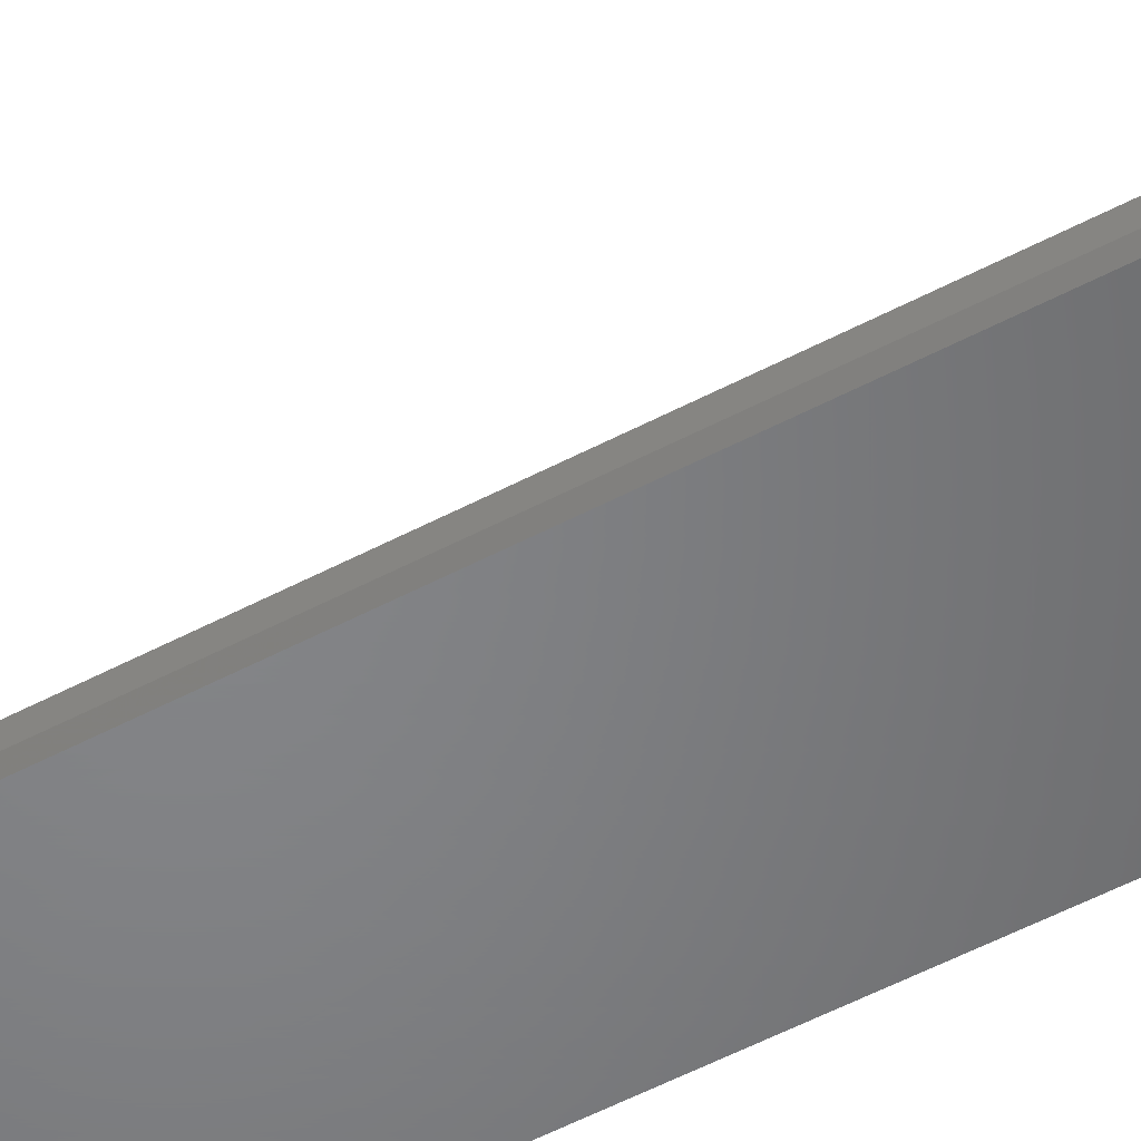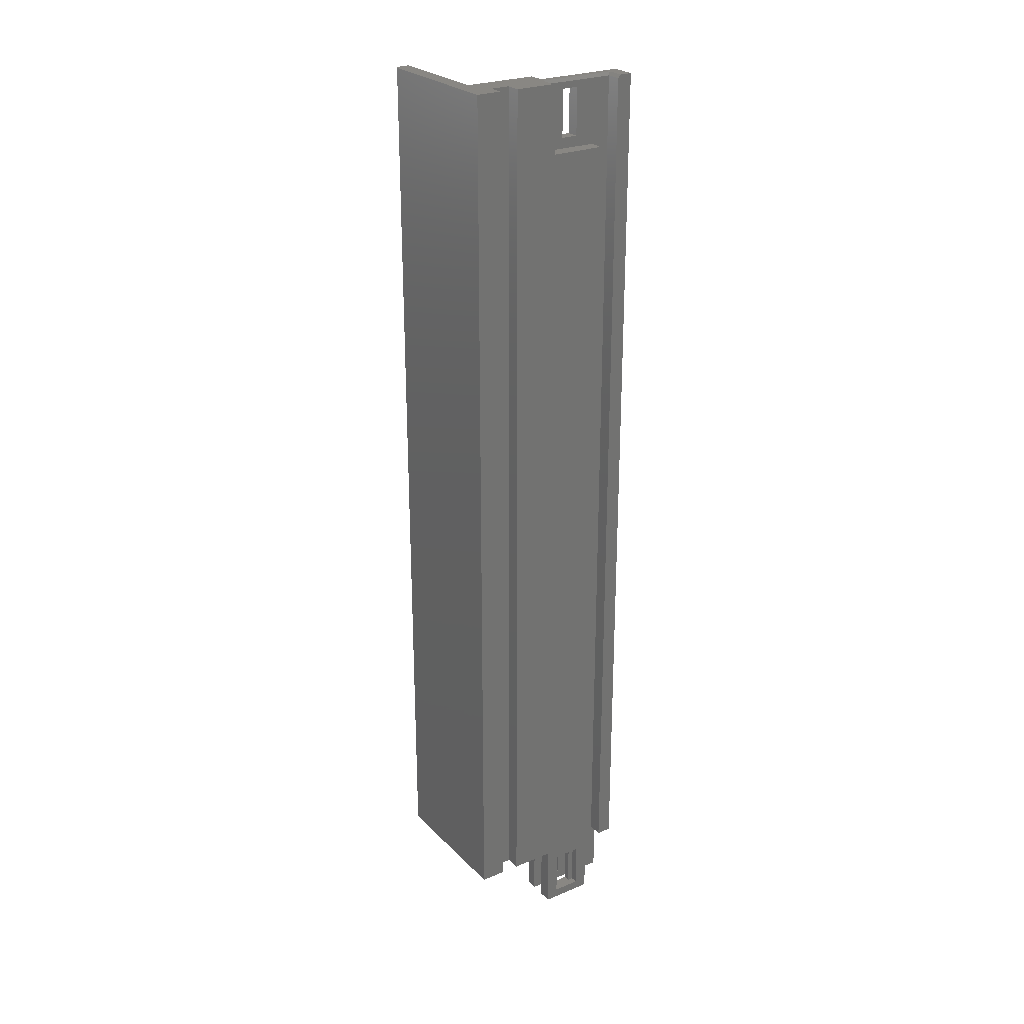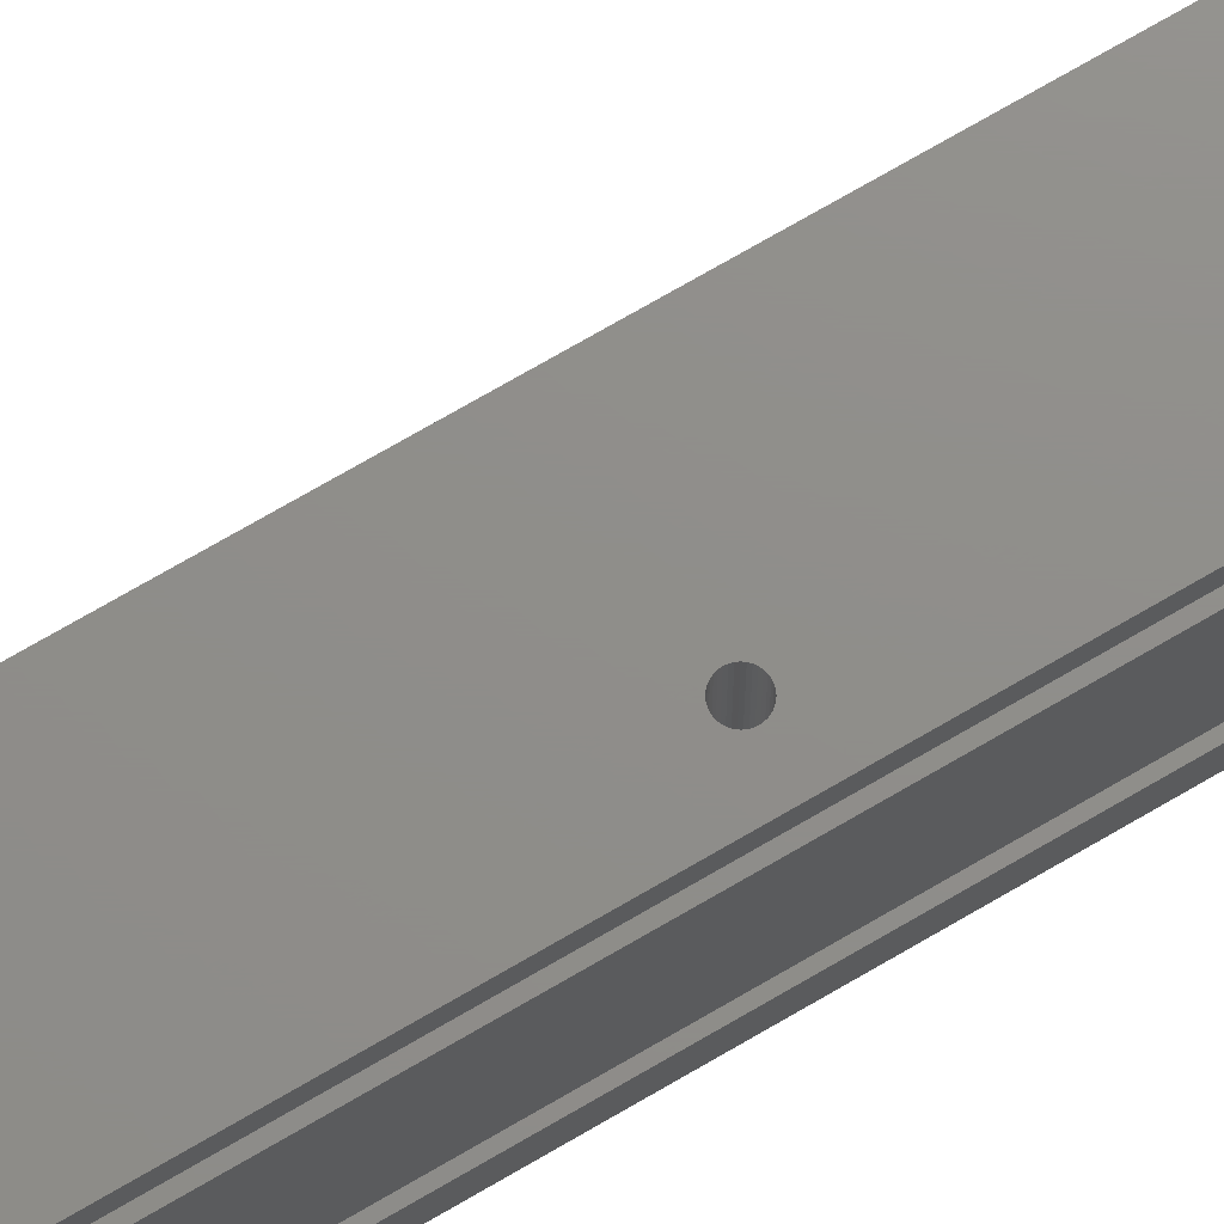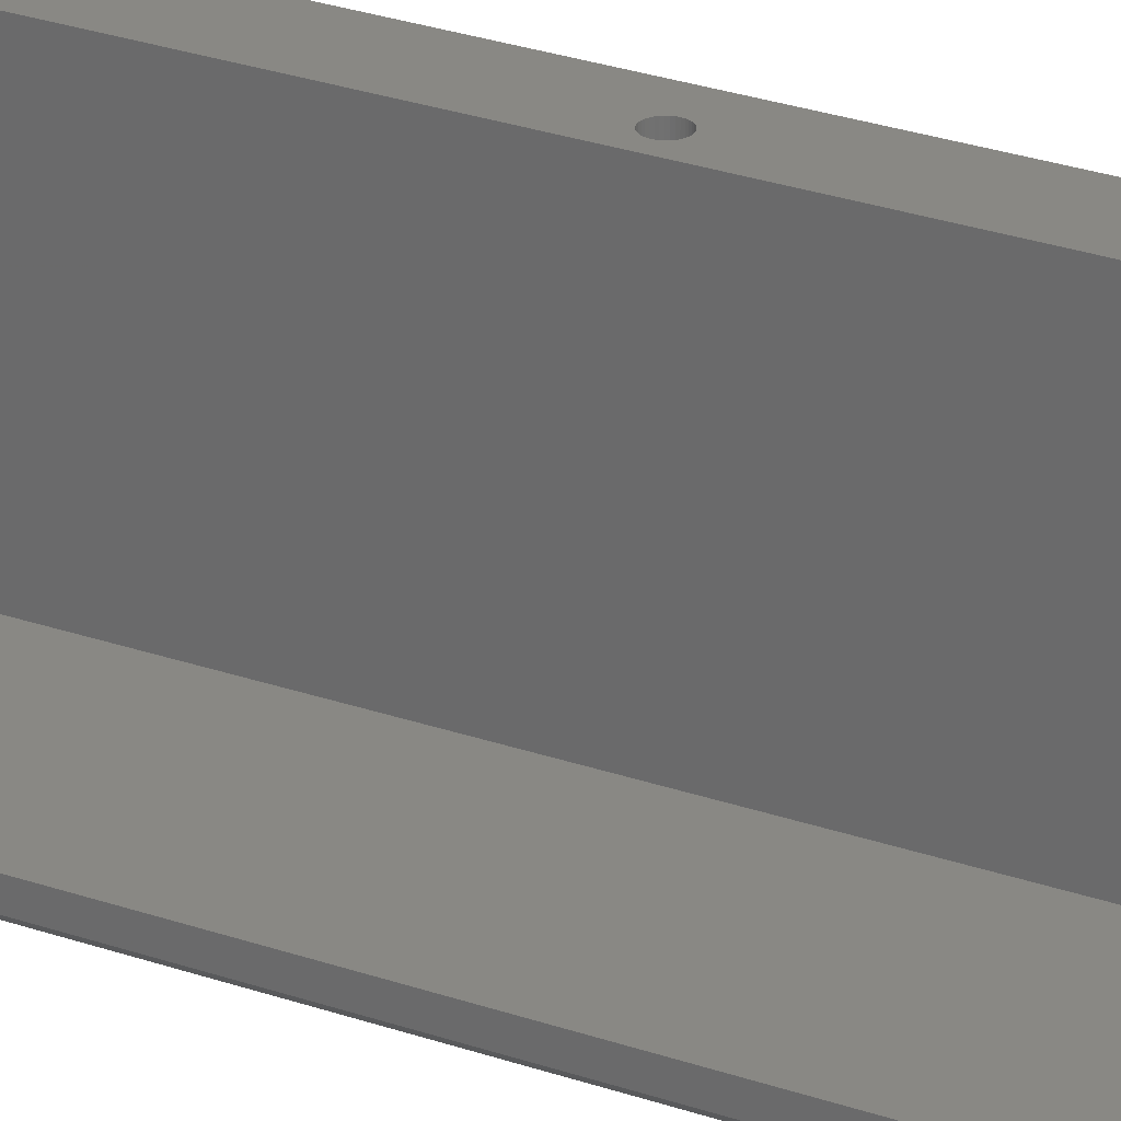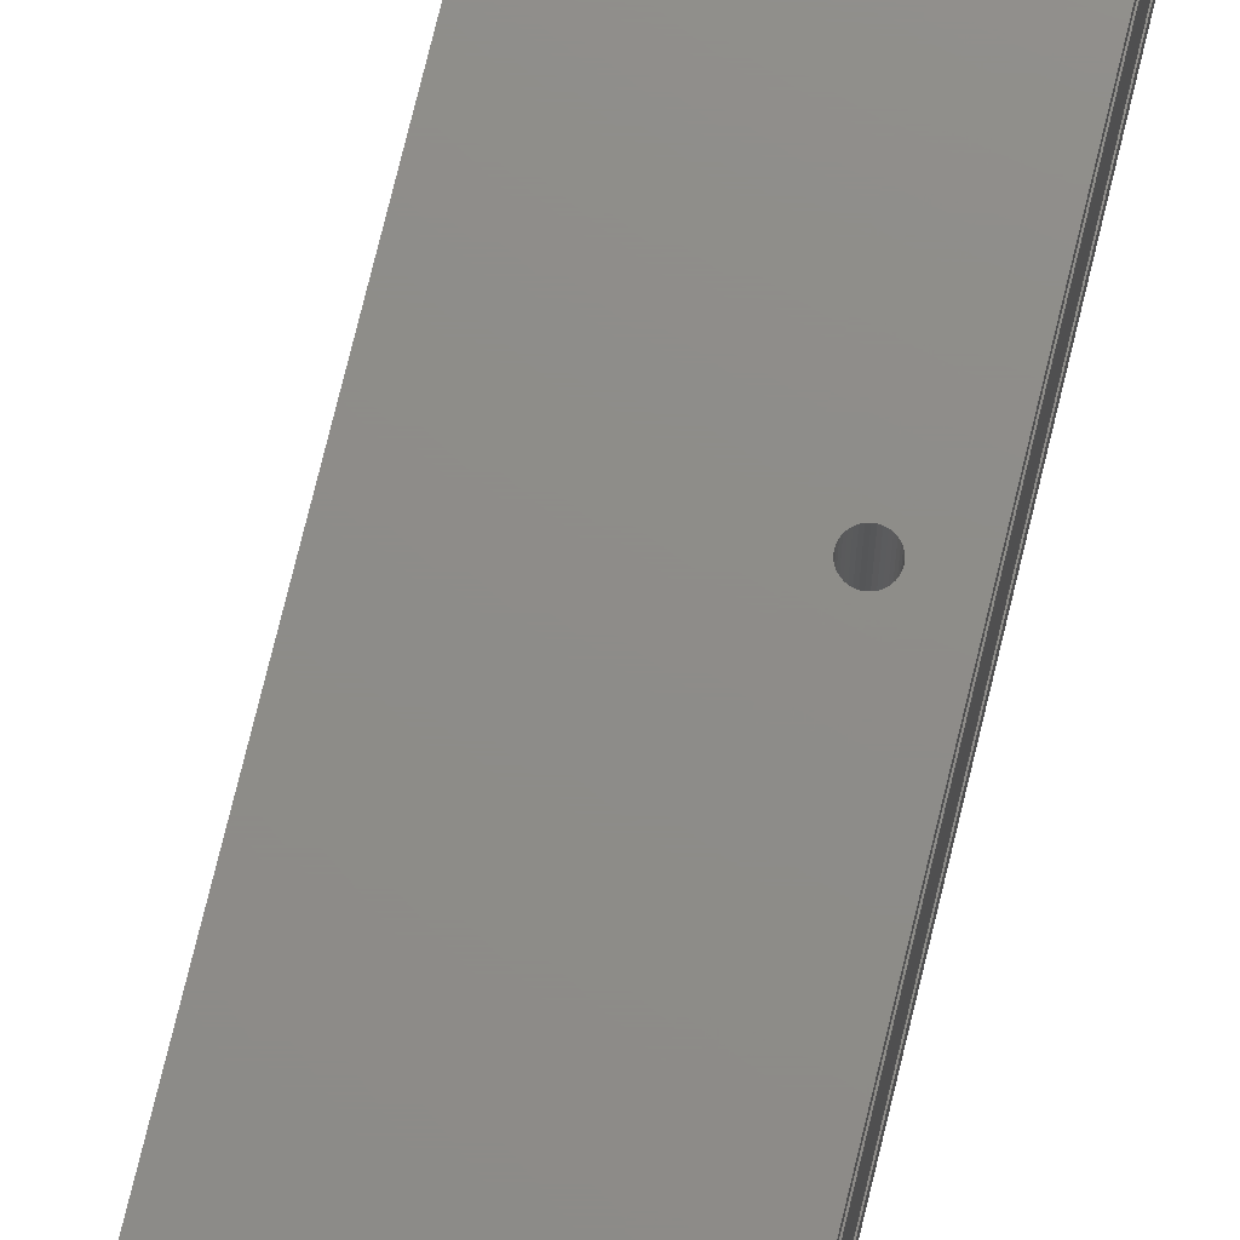
<metadata>
{"format":"stl","ext":"stl","renderer":"f3d","projection":"perspective","resolution":1024,"background":"white","views":[{"elev":-52.0,"azim":-60.0,"up":"+Y"},{"elev":25.7,"azim":56.5,"up":"+Z"},{"elev":73.5,"azim":59.8,"up":"+Y"},{"elev":26.8,"azim":-61.2,"up":"+Y"},{"elev":74.5,"azim":13.6,"up":"+Y"}]}
</metadata>
<code>
# stl→obj: 242 verts, 492 faces
v -379.3 23 81.51
v -379.3 27 81.51
v -379.3 23 81.75
v -379.3 27 81.75
v -379.3 23 81.99
v -379.3 27 81.99
v -379.2 23 82.23
v -379.2 27 82.23
v -379.1 23 82.45
v -379.1 27 82.45
v -379 23 82.65
v -379 27 82.65
v -378.8 23 82.82
v -378.8 27 82.82
v -378.6 23 82.96
v -378.6 27 82.96
v -378.4 23 83.07
v -378.4 27 83.07
v -378.1 23 83.13
v -378.1 27 83.13
v -377.9 23 83.15
v -377.9 27 83.15
v -377.6 23 83.13
v -377.6 27 83.13
v -377.4 23 83.07
v -377.4 27 83.07
v -377.2 23 82.96
v -377.2 27 82.96
v -377 23 82.82
v -377 27 82.82
v -376.8 23 82.65
v -376.8 27 82.65
v -376.7 23 82.45
v -376.7 27 82.45
v -376.6 23 82.23
v -376.6 27 82.23
v -376.5 23 81.99
v -376.5 27 81.99
v -376.5 23 81.75
v -376.5 27 81.75
v -376.5 23 81.51
v -376.5 27 81.51
v -376.6 23 81.27
v -376.6 27 81.27
v -376.7 23 81.05
v -376.7 27 81.05
v -376.8 23 80.85
v -376.8 27 80.85
v -377 23 80.68
v -377 27 80.68
v -377.2 23 80.54
v -377.2 27 80.54
v -377.4 23 80.43
v -377.4 27 80.43
v -377.6 23 80.37
v -377.6 27 80.37
v -377.9 23 80.35
v -377.9 27 80.35
v -378.1 23 80.37
v -378.1 27 80.37
v -378.4 23 80.43
v -378.4 27 80.43
v -378.6 23 80.54
v -378.6 27 80.54
v -378.8 23 80.68
v -378.8 27 80.68
v -379 23 80.85
v -379 27 80.85
v -379.1 23 81.05
v -379.1 27 81.05
v -379.2 23 81.27
v -379.2 27 81.27
v -379.3 35 81.99
v -379.3 31 81.99
v -379.3 35 81.75
v -379.3 31 81.75
v -379.3 35 81.51
v -379.3 31 81.51
v -379.2 35 81.27
v -379.2 31 81.27
v -379.1 35 81.05
v -379.1 31 81.05
v -379 35 80.85
v -379 31 80.85
v -378.8 35 80.68
v -378.8 31 80.68
v -378.6 35 80.54
v -378.6 31 80.54
v -378.4 35 80.43
v -378.4 31 80.43
v -378.1 35 80.37
v -378.1 31 80.37
v -377.9 35 80.35
v -377.9 31 80.35
v -377.6 35 80.37
v -377.6 31 80.37
v -377.4 35 80.43
v -377.4 31 80.43
v -377.2 35 80.54
v -377.2 31 80.54
v -377 35 80.68
v -377 31 80.68
v -376.8 35 80.85
v -376.8 31 80.85
v -376.7 35 81.05
v -376.7 31 81.05
v -376.6 35 81.27
v -376.6 31 81.27
v -376.5 35 81.51
v -376.5 31 81.51
v -376.5 35 81.75
v -376.5 31 81.75
v -376.5 35 81.99
v -376.5 31 81.99
v -376.6 35 82.23
v -376.6 31 82.23
v -376.7 35 82.45
v -376.7 31 82.45
v -376.8 35 82.65
v -376.8 31 82.65
v -377 35 82.82
v -377 31 82.82
v -377.2 35 82.96
v -377.2 31 82.96
v -377.4 35 83.07
v -377.4 31 83.07
v -377.6 35 83.13
v -377.6 31 83.13
v -377.9 35 83.15
v -377.9 31 83.15
v -378.1 35 83.13
v -378.1 31 83.13
v -378.4 35 83.07
v -378.4 31 83.07
v -378.6 35 82.96
v -378.6 31 82.96
v -378.8 35 82.82
v -378.8 31 82.82
v -379 35 82.65
v -379 31 82.65
v -379.1 35 82.45
v -379.1 31 82.45
v -379.2 35 82.23
v -379.2 31 82.23
v -372.9 17.4 176.3
v -375.9 17.4 176.3
v -372.9 16.8 176.9
v -376.5 16.8 176.9
v -376.5 32.6 176.9
v -377.8 17.4 176.9
v -375.9 8.8 176.9
v -372.9 8.8 176.9
v -372.9 32.6 176.9
v -372.9 35 176.9
v -377.8 35 176.9
v -380.9 17.4 176.9
v -380.9 3 176.9
v -375.9 5 176.9
v -372.9 4.785e-13 176.9
v -372.9 5 176.9
v -402.1 5.541e-13 176.9
v -402.9 3 176.9
v -402.9 0.8 176.9
v -372.9 25.65 -2.003
v -372.9 28.2 163.5
v -372.9 20.05 -2.003
v -372.9 17.4 163.5
v -372.9 17.7 0
v -372.9 8.8 0
v -372.9 28.2 -13.3
v -372.9 25.65 -11.4
v -372.9 17.7 -13.3
v -372.9 20.05 -11.4
v -375.9 32 176.3
v -375.9 17.4 163.5
v -378.4 24.5 165.6
v -378.4 21.2 165.6
v -375.9 24.5 165.6
v -375.9 21.2 165.6
v -378.4 21.2 175
v -375.9 21.2 175
v -378.4 24.5 175
v -375.9 24.5 175
v -402.9 0.8 0
v -402.1 5.541e-13 0
v -402.9 3 0
v -380.9 3 0
v -372.9 4.785e-13 0
v -375.9 5 0
v -372.9 5 0
v -375.9 8.8 0
v -380.9 17.7 0
v -378.6 17.7 0
v -378.6 35 0
v -375.9 28.2 0
v -375.7 17.7 0
v -375.9 32 0
v -372.9 35 0
v -372.9 32 0
v -375.7 28.2 0
v -372.9 32 176.3
v -378.4 35 176.3
v -378.4 17.4 176.3
v -380.9 35 -13.3
v -380.9 35 163.5
v -378.4 35 163.5
v -378.6 35 -13.3
v -378.4 17.4 163.5
v -375.9 28.2 163.5
v -380.9 17.4 163.5
v -380.9 25.65 -2.003
v -380.9 25.65 -11.4
v -379.9 25.65 -2.003
v -379.9 25.65 -11.4
v -379.9 24.5 -11.4
v -379.9 24.5 -2.003
v -380.9 20.05 -11.4
v -380.9 20.05 -2.003
v -379.9 20.05 -11.4
v -379.9 20.05 -2.003
v -379.9 21.2 -2.003
v -379.9 21.2 -11.4
v -378.6 24.5 -2.003
v -378.6 24.5 -11.4
v -378.6 21.2 -11.4
v -378.6 21.2 -2.003
v -374.4 24.5 -2.003
v -374.4 24.5 -11.4
v -374.4 25.65 -2.003
v -374.4 25.65 -11.4
v -374.4 20.05 -2.003
v -374.4 20.05 -11.4
v -374.4 21.2 -11.4
v -374.4 21.2 -2.003
v -375.7 21.2 -2.003
v -375.7 24.5 -2.003
v -375.7 24.5 -11.4
v -375.7 21.2 -11.4
v -378.6 17.7 -13.3
v -375.7 28.2 -13.3
v -375.7 17.7 -13.3
v -380.9 17.7 -13.3
f 1 2 3
f 3 2 4
f 3 4 5
f 5 4 6
f 5 6 7
f 7 6 8
f 7 8 9
f 9 8 10
f 9 10 11
f 11 10 12
f 11 12 13
f 13 12 14
f 13 14 15
f 15 14 16
f 15 16 17
f 17 16 18
f 17 18 19
f 19 18 20
f 19 20 21
f 21 20 22
f 21 22 23
f 23 22 24
f 23 24 25
f 25 24 26
f 25 26 27
f 27 26 28
f 27 28 29
f 29 28 30
f 29 30 31
f 31 30 32
f 31 32 33
f 33 32 34
f 33 34 35
f 35 34 36
f 35 36 37
f 37 36 38
f 37 38 39
f 39 38 40
f 39 40 41
f 41 40 42
f 41 42 43
f 43 42 44
f 43 44 45
f 45 44 46
f 45 46 47
f 47 46 48
f 47 48 49
f 49 48 50
f 49 50 51
f 51 50 52
f 51 52 53
f 53 52 54
f 53 54 55
f 55 54 56
f 55 56 57
f 57 56 58
f 57 58 59
f 59 58 60
f 59 60 61
f 61 60 62
f 61 62 63
f 63 62 64
f 63 64 65
f 65 64 66
f 65 66 67
f 67 66 68
f 67 68 69
f 69 68 70
f 69 70 71
f 71 70 72
f 71 72 1
f 1 72 2
f 73 74 75
f 75 74 76
f 75 76 77
f 77 76 78
f 77 78 79
f 79 78 80
f 79 80 81
f 81 80 82
f 81 82 83
f 83 82 84
f 83 84 85
f 85 84 86
f 85 86 87
f 87 86 88
f 87 88 89
f 89 88 90
f 89 90 91
f 91 90 92
f 91 92 93
f 93 92 94
f 93 94 95
f 95 94 96
f 95 96 97
f 97 96 98
f 97 98 99
f 99 98 100
f 99 100 101
f 101 100 102
f 101 102 103
f 103 102 104
f 103 104 105
f 105 104 106
f 105 106 107
f 107 106 108
f 107 108 109
f 109 108 110
f 109 110 111
f 111 110 112
f 111 112 113
f 113 112 114
f 113 114 115
f 115 114 116
f 115 116 117
f 117 116 118
f 117 118 119
f 119 118 120
f 119 120 121
f 121 120 122
f 121 122 123
f 123 122 124
f 123 124 125
f 125 124 126
f 125 126 127
f 127 126 128
f 127 128 129
f 129 128 130
f 129 130 131
f 131 130 132
f 131 132 133
f 133 132 134
f 133 134 135
f 135 134 136
f 135 136 137
f 137 136 138
f 137 138 139
f 139 138 140
f 139 140 141
f 141 140 142
f 141 142 143
f 143 142 144
f 143 144 73
f 73 144 74
f 4 76 6
f 6 76 74
f 6 74 8
f 8 74 144
f 8 144 10
f 10 144 142
f 10 142 12
f 12 142 140
f 12 140 14
f 14 140 138
f 14 138 16
f 16 138 136
f 16 136 18
f 18 136 134
f 18 134 20
f 20 134 132
f 20 132 22
f 22 132 130
f 22 130 24
f 24 130 128
f 24 128 26
f 26 128 126
f 26 126 28
f 28 126 124
f 28 124 30
f 30 124 122
f 30 122 32
f 32 122 120
f 32 120 34
f 34 120 118
f 34 118 36
f 36 118 116
f 36 116 38
f 38 116 114
f 38 114 40
f 40 114 112
f 40 112 42
f 42 112 110
f 42 110 44
f 44 110 108
f 44 108 46
f 46 108 106
f 46 106 48
f 48 106 104
f 48 104 50
f 50 104 102
f 50 102 52
f 52 102 100
f 52 100 54
f 54 100 98
f 54 98 56
f 56 98 96
f 56 96 58
f 58 96 94
f 58 94 60
f 60 94 92
f 60 92 62
f 62 92 90
f 62 90 64
f 64 90 88
f 64 88 66
f 66 88 86
f 66 86 68
f 68 86 84
f 68 84 70
f 70 84 82
f 70 82 72
f 72 82 80
f 72 80 2
f 2 80 78
f 2 78 4
f 4 78 76
f 5 37 3
f 3 37 39
f 3 39 1
f 1 39 41
f 1 41 71
f 71 41 43
f 71 43 69
f 69 43 45
f 69 45 67
f 67 45 47
f 67 47 65
f 65 47 49
f 65 49 63
f 63 49 51
f 63 51 61
f 61 51 53
f 61 53 59
f 59 53 55
f 59 55 57
f 37 5 35
f 35 5 7
f 35 7 33
f 33 7 9
f 33 9 31
f 31 9 11
f 31 11 29
f 29 11 13
f 29 13 27
f 27 13 15
f 27 15 25
f 25 15 17
f 25 17 23
f 23 17 19
f 23 19 21
f 145 146 147
f 147 146 148
f 149 150 148
f 148 150 151
f 148 151 147
f 147 151 152
f 153 154 149
f 149 154 155
f 149 155 150
f 150 156 151
f 151 156 157
f 151 157 158
f 158 157 159
f 158 159 160
f 159 157 161
f 161 157 162
f 161 162 163
f 164 165 166
f 166 165 167
f 166 167 168
f 168 167 169
f 169 167 152
f 152 167 147
f 147 167 145
f 165 164 170
f 170 164 171
f 170 171 172
f 172 171 173
f 172 173 166
f 168 172 166
f 149 148 174
f 174 148 146
f 146 145 175
f 175 145 167
f 176 177 178
f 178 177 179
f 177 180 179
f 179 180 181
f 180 182 181
f 181 182 183
f 182 176 183
f 183 176 178
f 163 184 161
f 161 184 185
f 184 163 186
f 186 163 162
f 184 186 185
f 185 186 187
f 185 187 188
f 188 187 189
f 188 189 190
f 189 187 191
f 191 187 192
f 191 192 193
f 194 195 193
f 193 195 196
f 193 196 191
f 191 196 169
f 169 196 168
f 195 194 197
f 197 194 198
f 197 198 199
f 195 200 196
f 149 174 153
f 153 174 201
f 201 199 153
f 153 199 198
f 153 198 154
f 155 202 150
f 150 202 203
f 77 204 75
f 75 204 205
f 75 205 73
f 73 205 143
f 143 205 141
f 141 205 206
f 141 206 139
f 139 206 137
f 137 206 135
f 135 206 133
f 133 206 131
f 131 206 129
f 129 206 127
f 127 206 125
f 125 206 123
f 123 206 121
f 121 206 119
f 119 206 117
f 117 206 115
f 115 206 113
f 113 206 154
f 113 154 111
f 111 154 198
f 111 198 109
f 109 198 107
f 107 198 194
f 107 194 105
f 105 194 103
f 103 194 101
f 101 194 99
f 99 194 97
f 97 194 95
f 95 194 93
f 93 194 91
f 91 194 89
f 89 194 87
f 87 194 85
f 85 194 83
f 83 194 81
f 81 194 79
f 79 194 77
f 77 194 204
f 202 155 206
f 206 155 154
f 194 207 204
f 180 203 182
f 182 203 202
f 182 202 176
f 176 202 206
f 176 206 208
f 180 177 203
f 203 177 208
f 208 177 176
f 174 197 201
f 201 197 199
f 179 181 146
f 146 181 183
f 146 183 174
f 174 183 209
f 174 209 197
f 197 209 195
f 183 178 209
f 209 178 179
f 209 179 175
f 175 179 146
f 208 210 203
f 203 210 156
f 203 156 150
f 211 212 213
f 213 212 214
f 215 216 214
f 214 216 213
f 217 218 219
f 219 218 220
f 221 222 220
f 220 222 219
f 216 215 223
f 223 215 224
f 222 221 225
f 225 221 226
f 227 228 229
f 229 228 230
f 166 173 231
f 231 173 232
f 171 164 230
f 230 164 229
f 233 234 232
f 232 234 231
f 235 236 234
f 234 236 227
f 234 227 166
f 166 227 164
f 164 227 229
f 166 231 234
f 228 227 237
f 237 227 236
f 234 233 235
f 235 233 238
f 237 238 228
f 228 238 233
f 228 233 171
f 171 233 173
f 173 233 232
f 171 230 228
f 225 224 222
f 222 224 215
f 222 215 217
f 217 215 212
f 212 215 214
f 217 219 222
f 223 226 216
f 216 226 221
f 216 221 211
f 211 221 218
f 218 221 220
f 211 213 216
f 224 207 223
f 223 207 194
f 223 194 193
f 207 224 239
f 239 224 225
f 239 225 226
f 239 226 193
f 193 226 223
f 236 240 237
f 237 240 241
f 237 241 238
f 238 241 235
f 235 241 196
f 235 196 236
f 236 196 200
f 236 200 240
f 193 192 239
f 239 192 242
f 239 242 207
f 207 242 204
f 240 170 241
f 241 170 172
f 175 167 209
f 209 167 165
f 206 205 208
f 208 205 210
f 218 217 242
f 242 217 212
f 242 212 204
f 204 212 211
f 204 211 205
f 205 211 210
f 210 211 218
f 210 218 192
f 192 218 242
f 192 187 210
f 210 187 157
f 210 157 156
f 241 172 196
f 196 172 168
f 187 186 157
f 157 186 162
f 185 188 161
f 161 188 159
f 190 160 188
f 188 160 159
f 189 158 190
f 190 158 160
f 191 151 189
f 189 151 158
f 169 152 191
f 191 152 151
f 195 209 200
f 200 209 165
f 200 165 170
f 170 240 200

</code>
